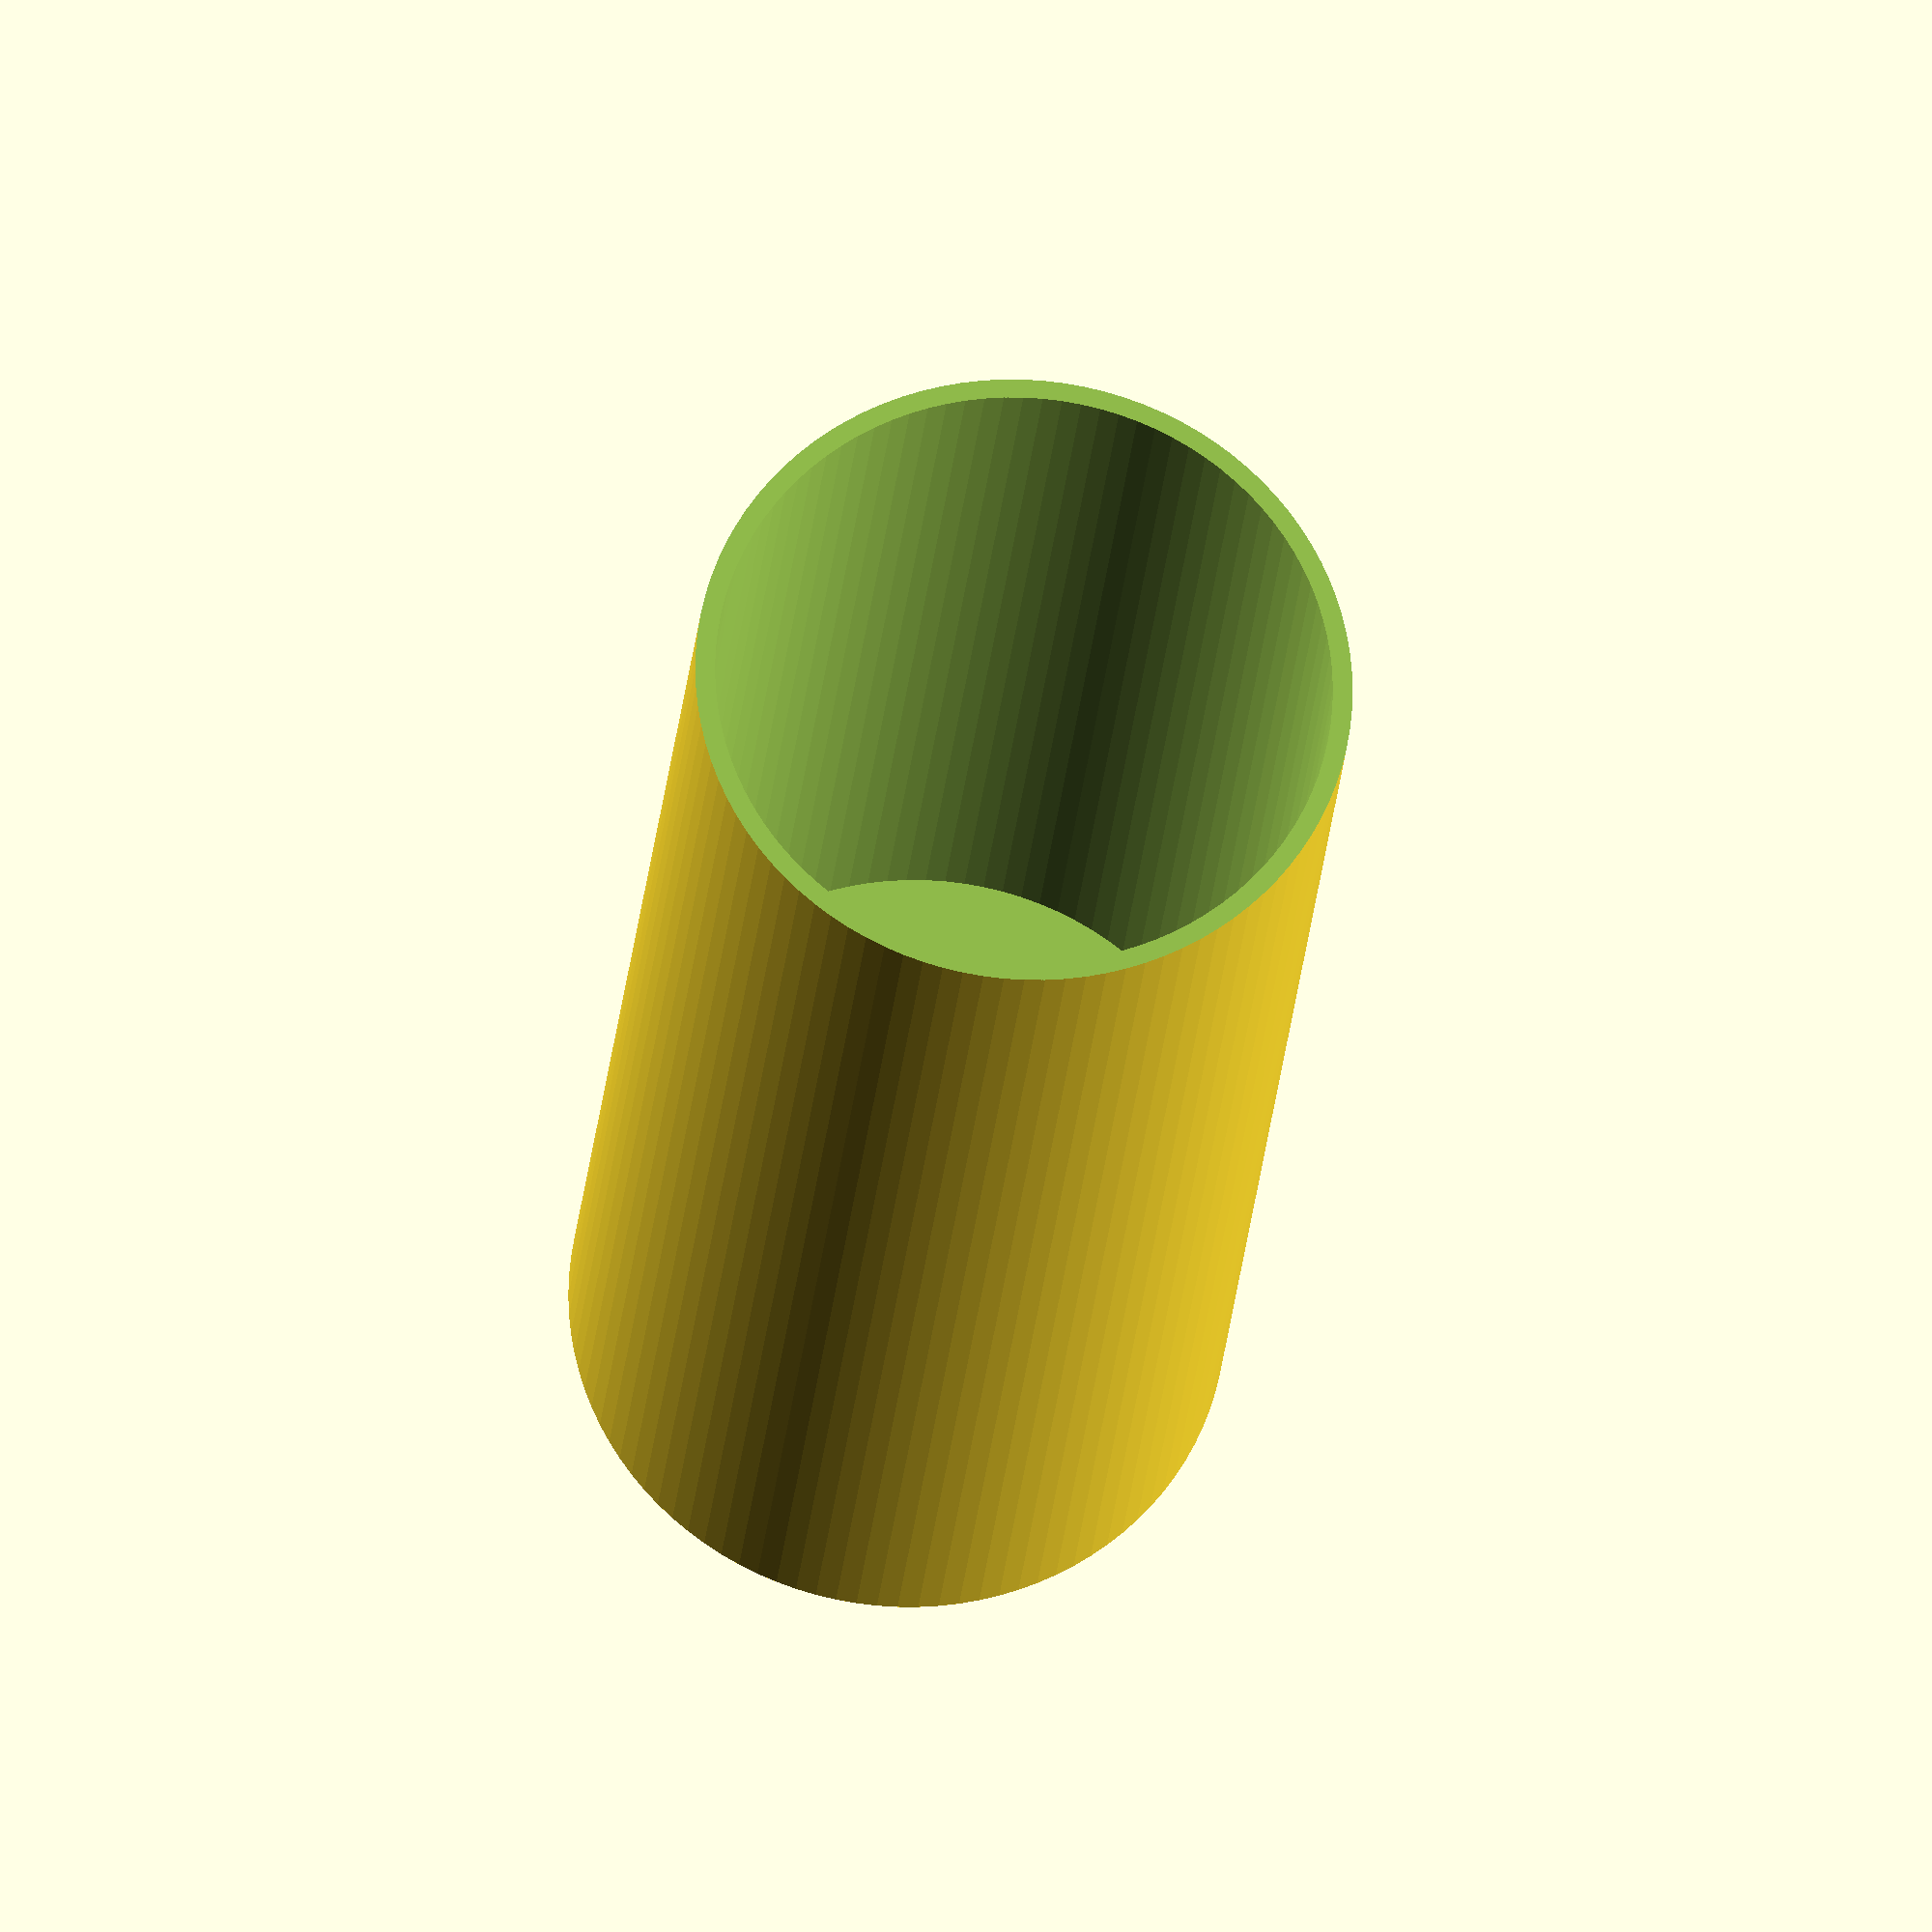
<openscad>




rad=50;
h1=250;
h2=50;
module base(rad, h1, h2){
difference(){
cylinder(h1,rad,rad,$fn=100);
    translate([0,0,h2+3])
    cylinder(h1-h2,rad-3,rad-3,$fn=100);
    translate([0,0,h1-20])
    cylinder(21,rad+1,rad+1,$fn=100);
    translate([0,0,-1])
    cylinder(h2+1,rad-3,rad-3,$fn=100);
    translate([43,0,49])
    cylinder(5,2.5,2.5,$fn=100);
    translate([-43,0,49])
    cylinder(5,2.5,2.5,$fn=100);
    translate([43,-8,100])
    cube([10,15,7]);

}
translate([38.5,-8,97])
union(){
    difference(){
    cube([10,17,8]);
    translate([-1,1,3])
    cube([12,15,7]);
    }
}}

base(rad, h1, h2);

</openscad>
<views>
elev=204.5 azim=169.1 roll=184.8 proj=o view=solid
</views>
